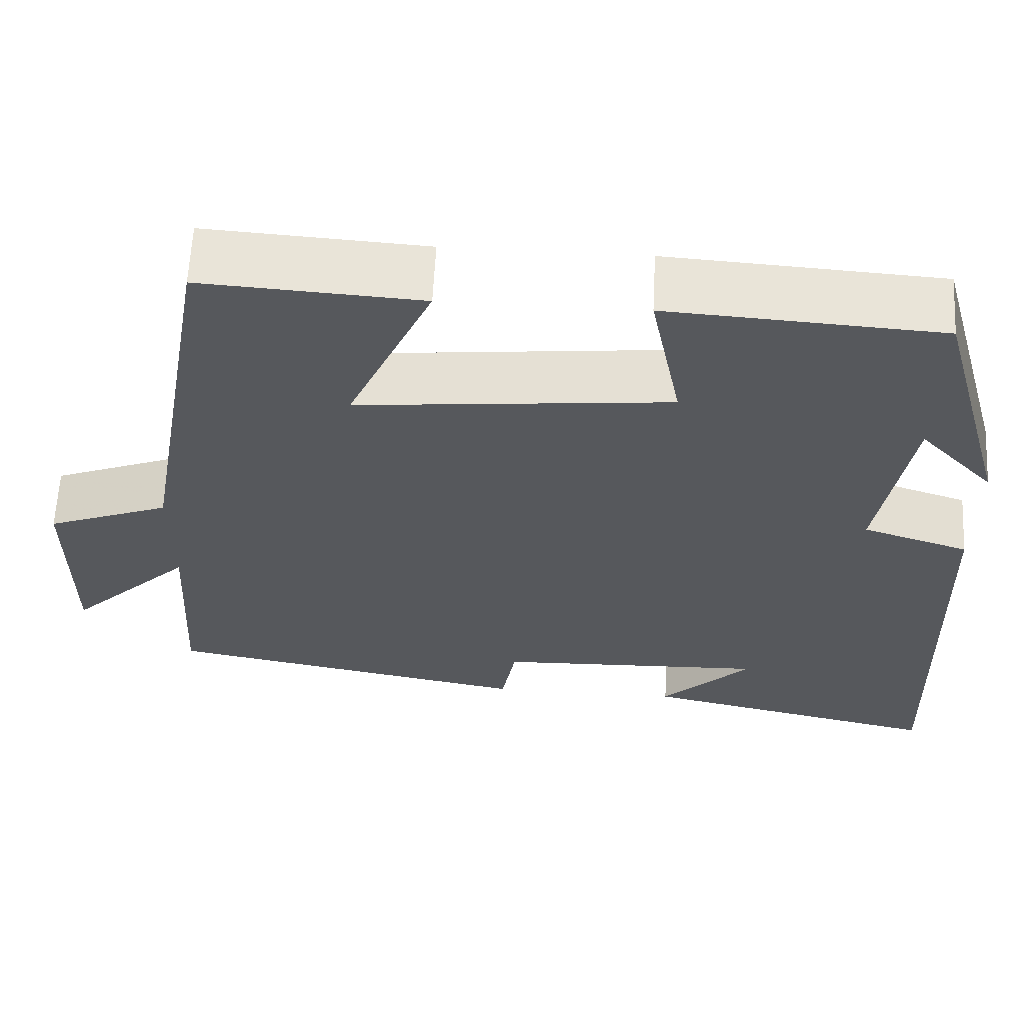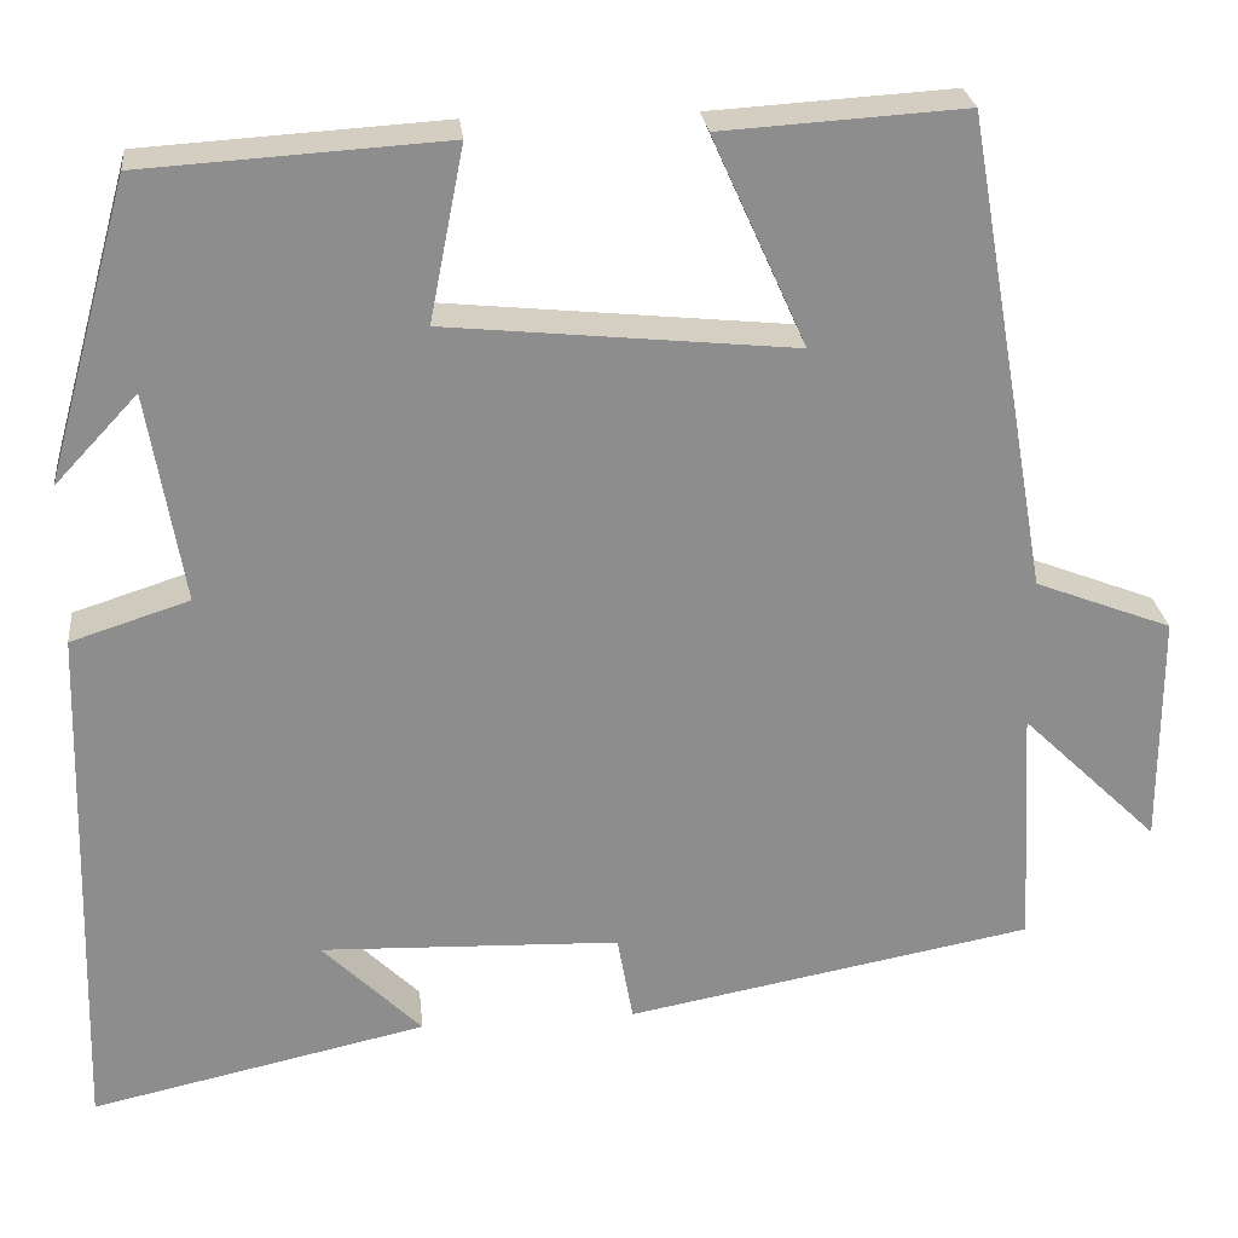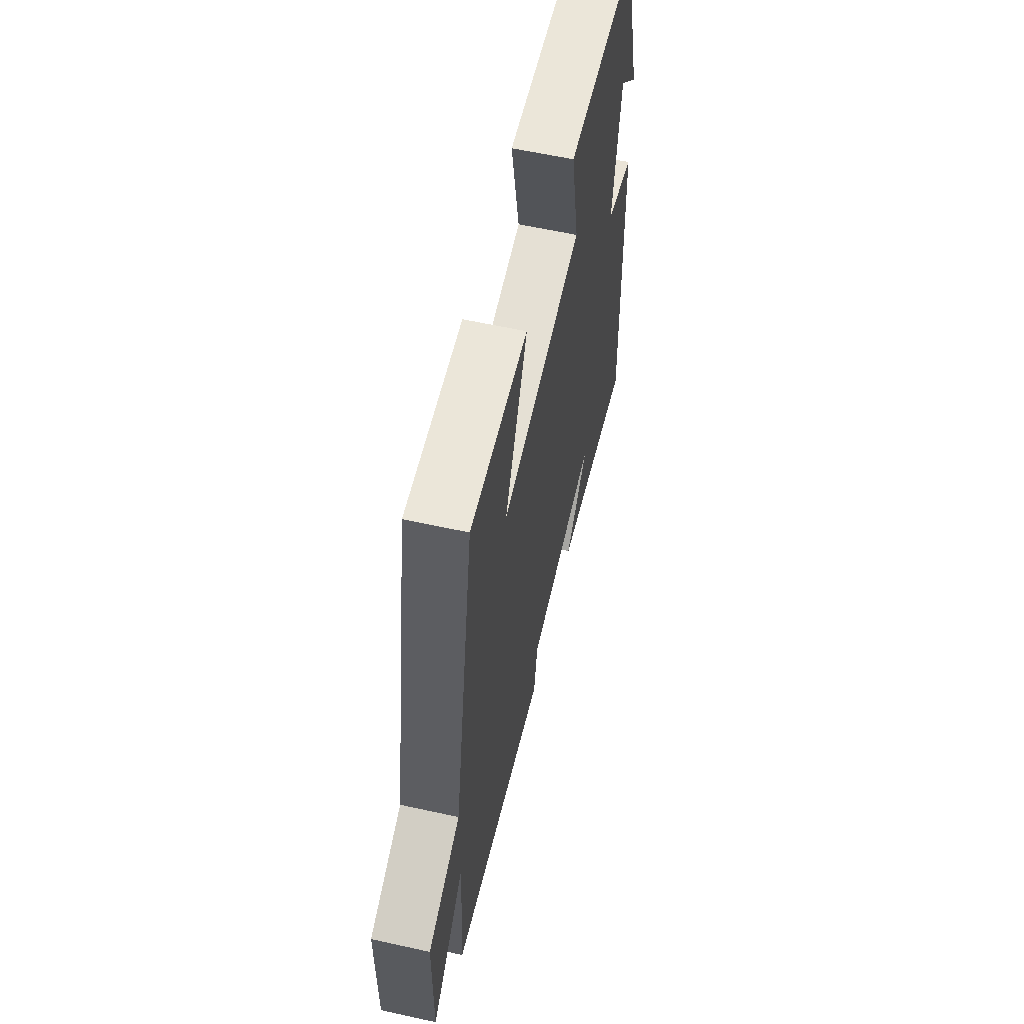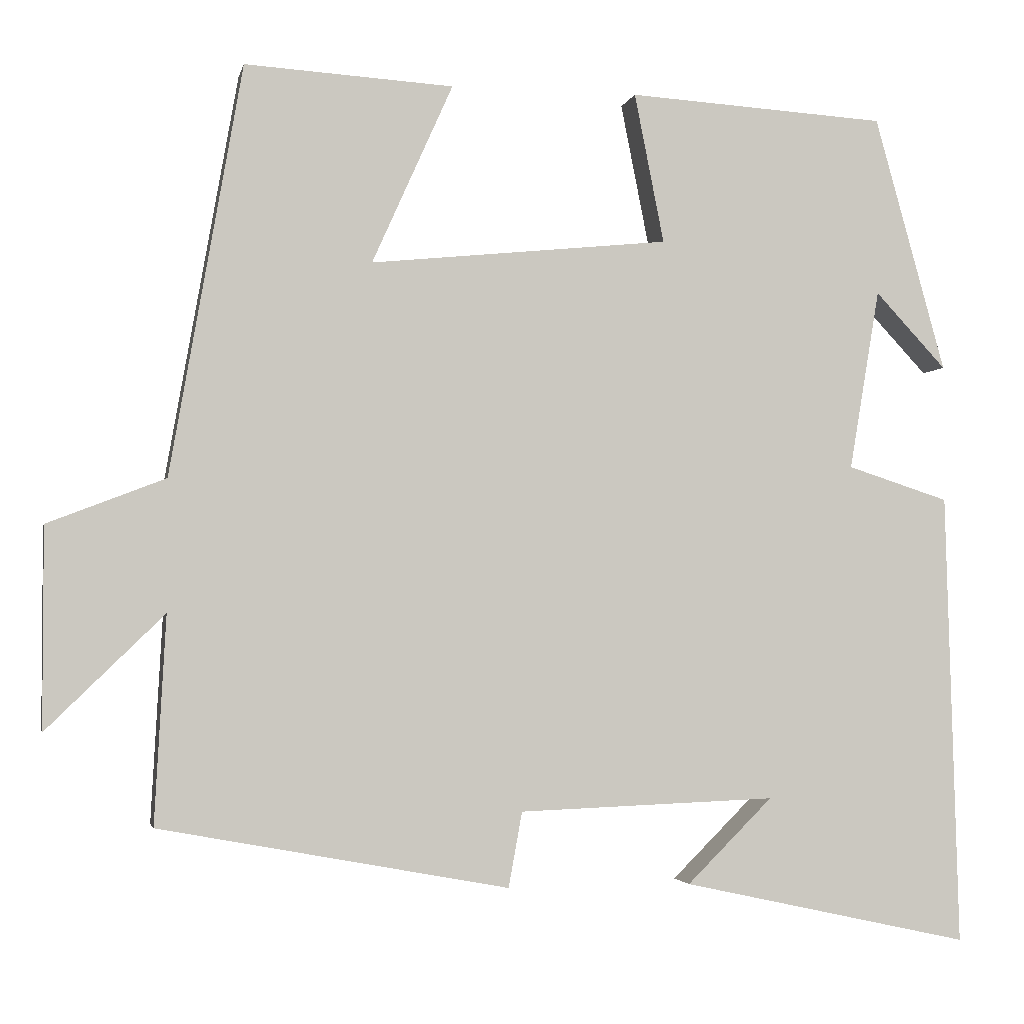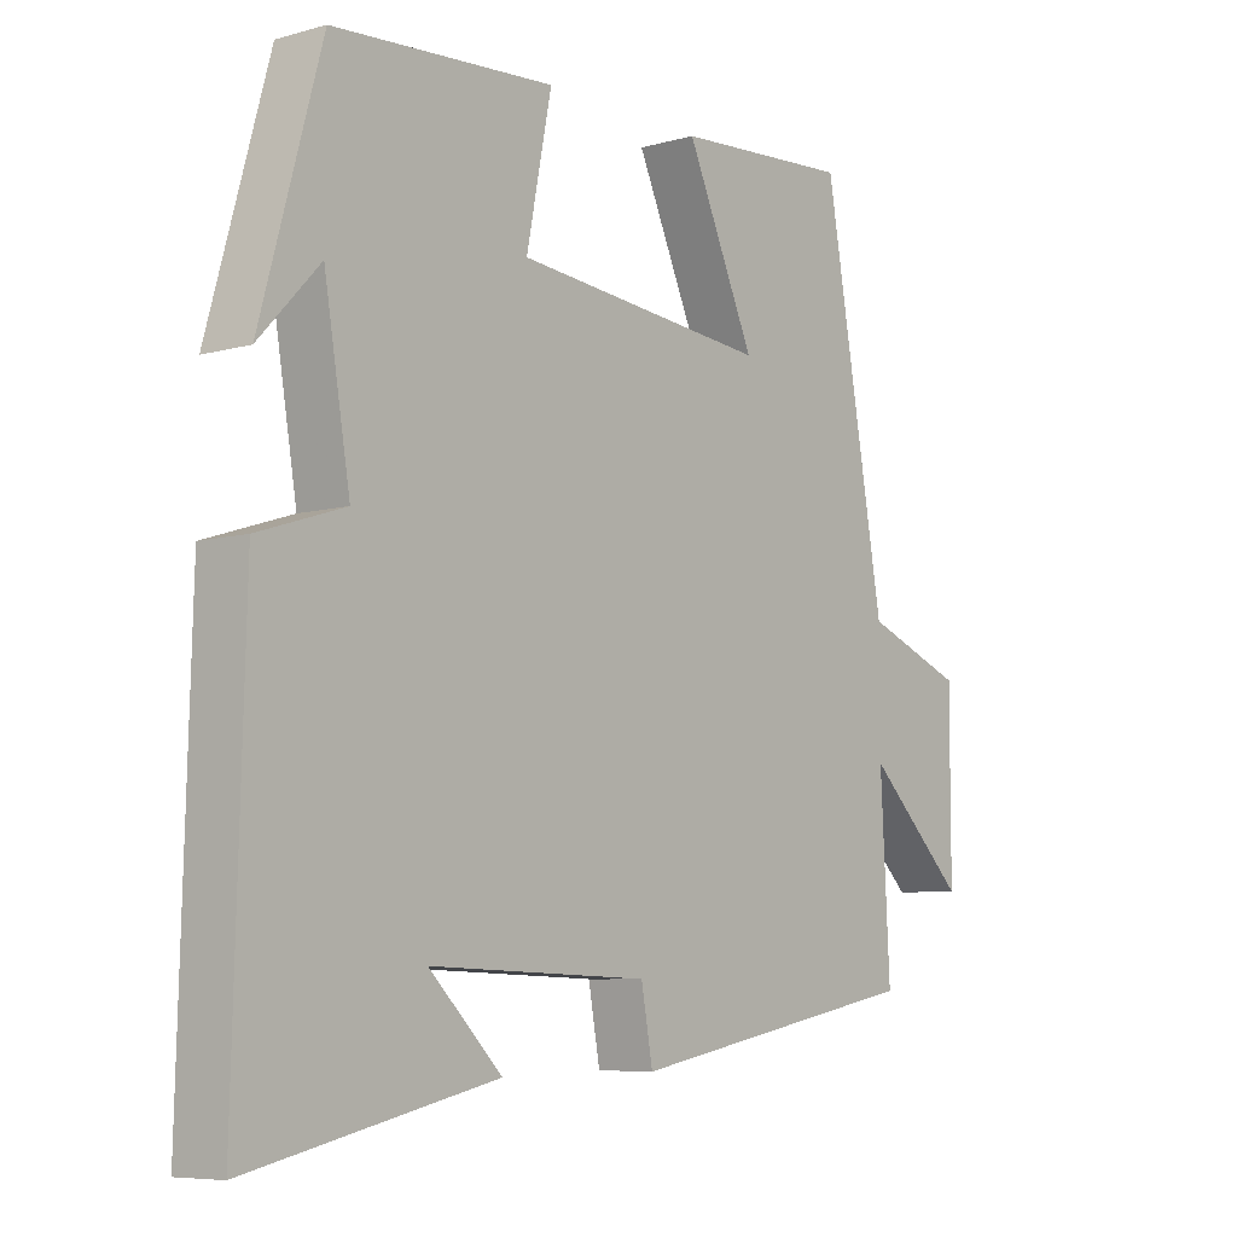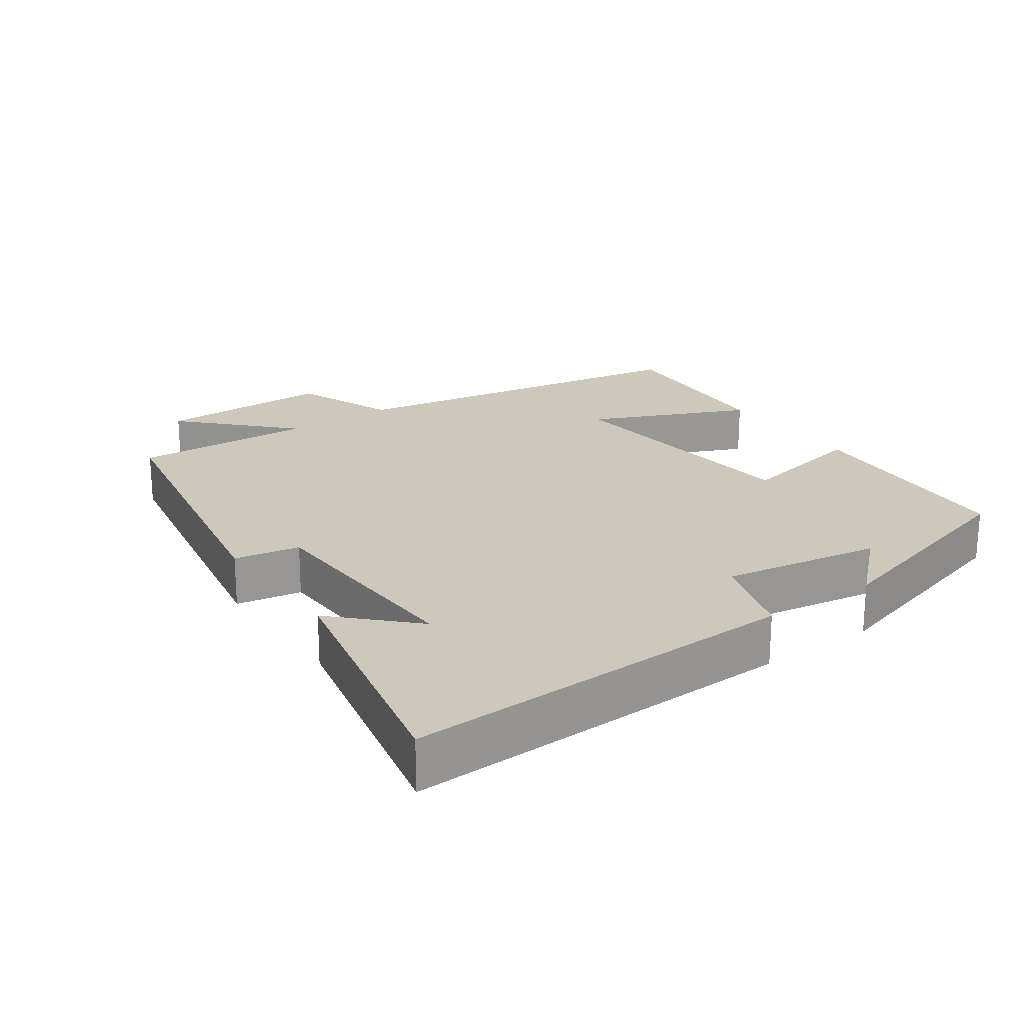
<metadata>
{"format":"obj","ext":"obj","renderer":"f3d","projection":"perspective","resolution":1024,"background":"white","views":[{"elev":61.7,"azim":-177.1,"up":"+Z"},{"elev":25.8,"azim":-6.1,"up":"+Z"},{"elev":59.7,"azim":102.8,"up":"+Z"},{"elev":-2.7,"azim":168.3,"up":"+Z"},{"elev":-7.0,"azim":-51.0,"up":"+Z"},{"elev":22.0,"azim":-125.2,"up":"+Y"}]}
</metadata>
<code>
v -0.411 0.07 0.48
v -0.087 0.07 0.5
v -0.124 0.07 0.313
v 0.25 0.07 0.275
v 0.149 0.07 0.5
v 0.41 0.07 0.516
v 0.5 0.07 0.004
v 0.647 0.07 -0.053
v 0.647 0.07 -0.303
v 0.5 0.07 -0.16
v 0.514 0.07 -0.419
v 0.077 0.07 -0.5
v 0.06 0.07 -0.406
v -0.262 0.07 -0.394
v -0.155 0.07 -0.5
v -0.516 0.07 -0.579
v -0.5 0.07 -0.012
v -0.373 0.07 0.029
v -0.411 0.07 0.255
v -0.5 0.07 0.16
v -0.411 0 0.48
v -0.087 0 0.5
v -0.124 0 0.313
v 0.25 0 0.275
v 0.149 0 0.5
v 0.41 0 0.516
v 0.5 0 0.004
v 0.647 0 -0.053
v 0.647 0 -0.303
v 0.5 0 -0.16
v 0.514 0 -0.419
v 0.077 0 -0.5
v 0.06 0 -0.406
v -0.262 0 -0.394
v -0.155 0 -0.5
v -0.516 0 -0.579
v -0.5 0 -0.012
v -0.373 0 0.029
v -0.411 0 0.255
v -0.5 0 0.16
f 19 20 1
f 18 19 1 2
f 16 17 18
f 16 18 2 3
f 14 15 16
f 14 16 3 4
f 13 14 4
f 10 11 12 13
f 10 13 4
f 7 8 9 10
f 6 7 10
f 4 5 6 10
f 21 40 39
f 22 21 39 38
f 38 37 36
f 23 22 38 36
f 36 35 34
f 24 23 36 34
f 24 34 33
f 33 32 31 30
f 24 33 30
f 30 29 28 27
f 30 27 26
f 30 26 25 24
f 1 21 22 2
f 2 22 23 3
f 3 23 24 4
f 4 24 25 5
f 5 25 26 6
f 6 26 27 7
f 7 27 28 8
f 8 28 29 9
f 9 29 30 10
f 10 30 31 11
f 11 31 32 12
f 12 32 33 13
f 13 33 34 14
f 14 34 35 15
f 15 35 36 16
f 16 36 37 17
f 17 37 38 18
f 18 38 39 19
f 19 39 40 20
f 20 40 21 1

</code>
